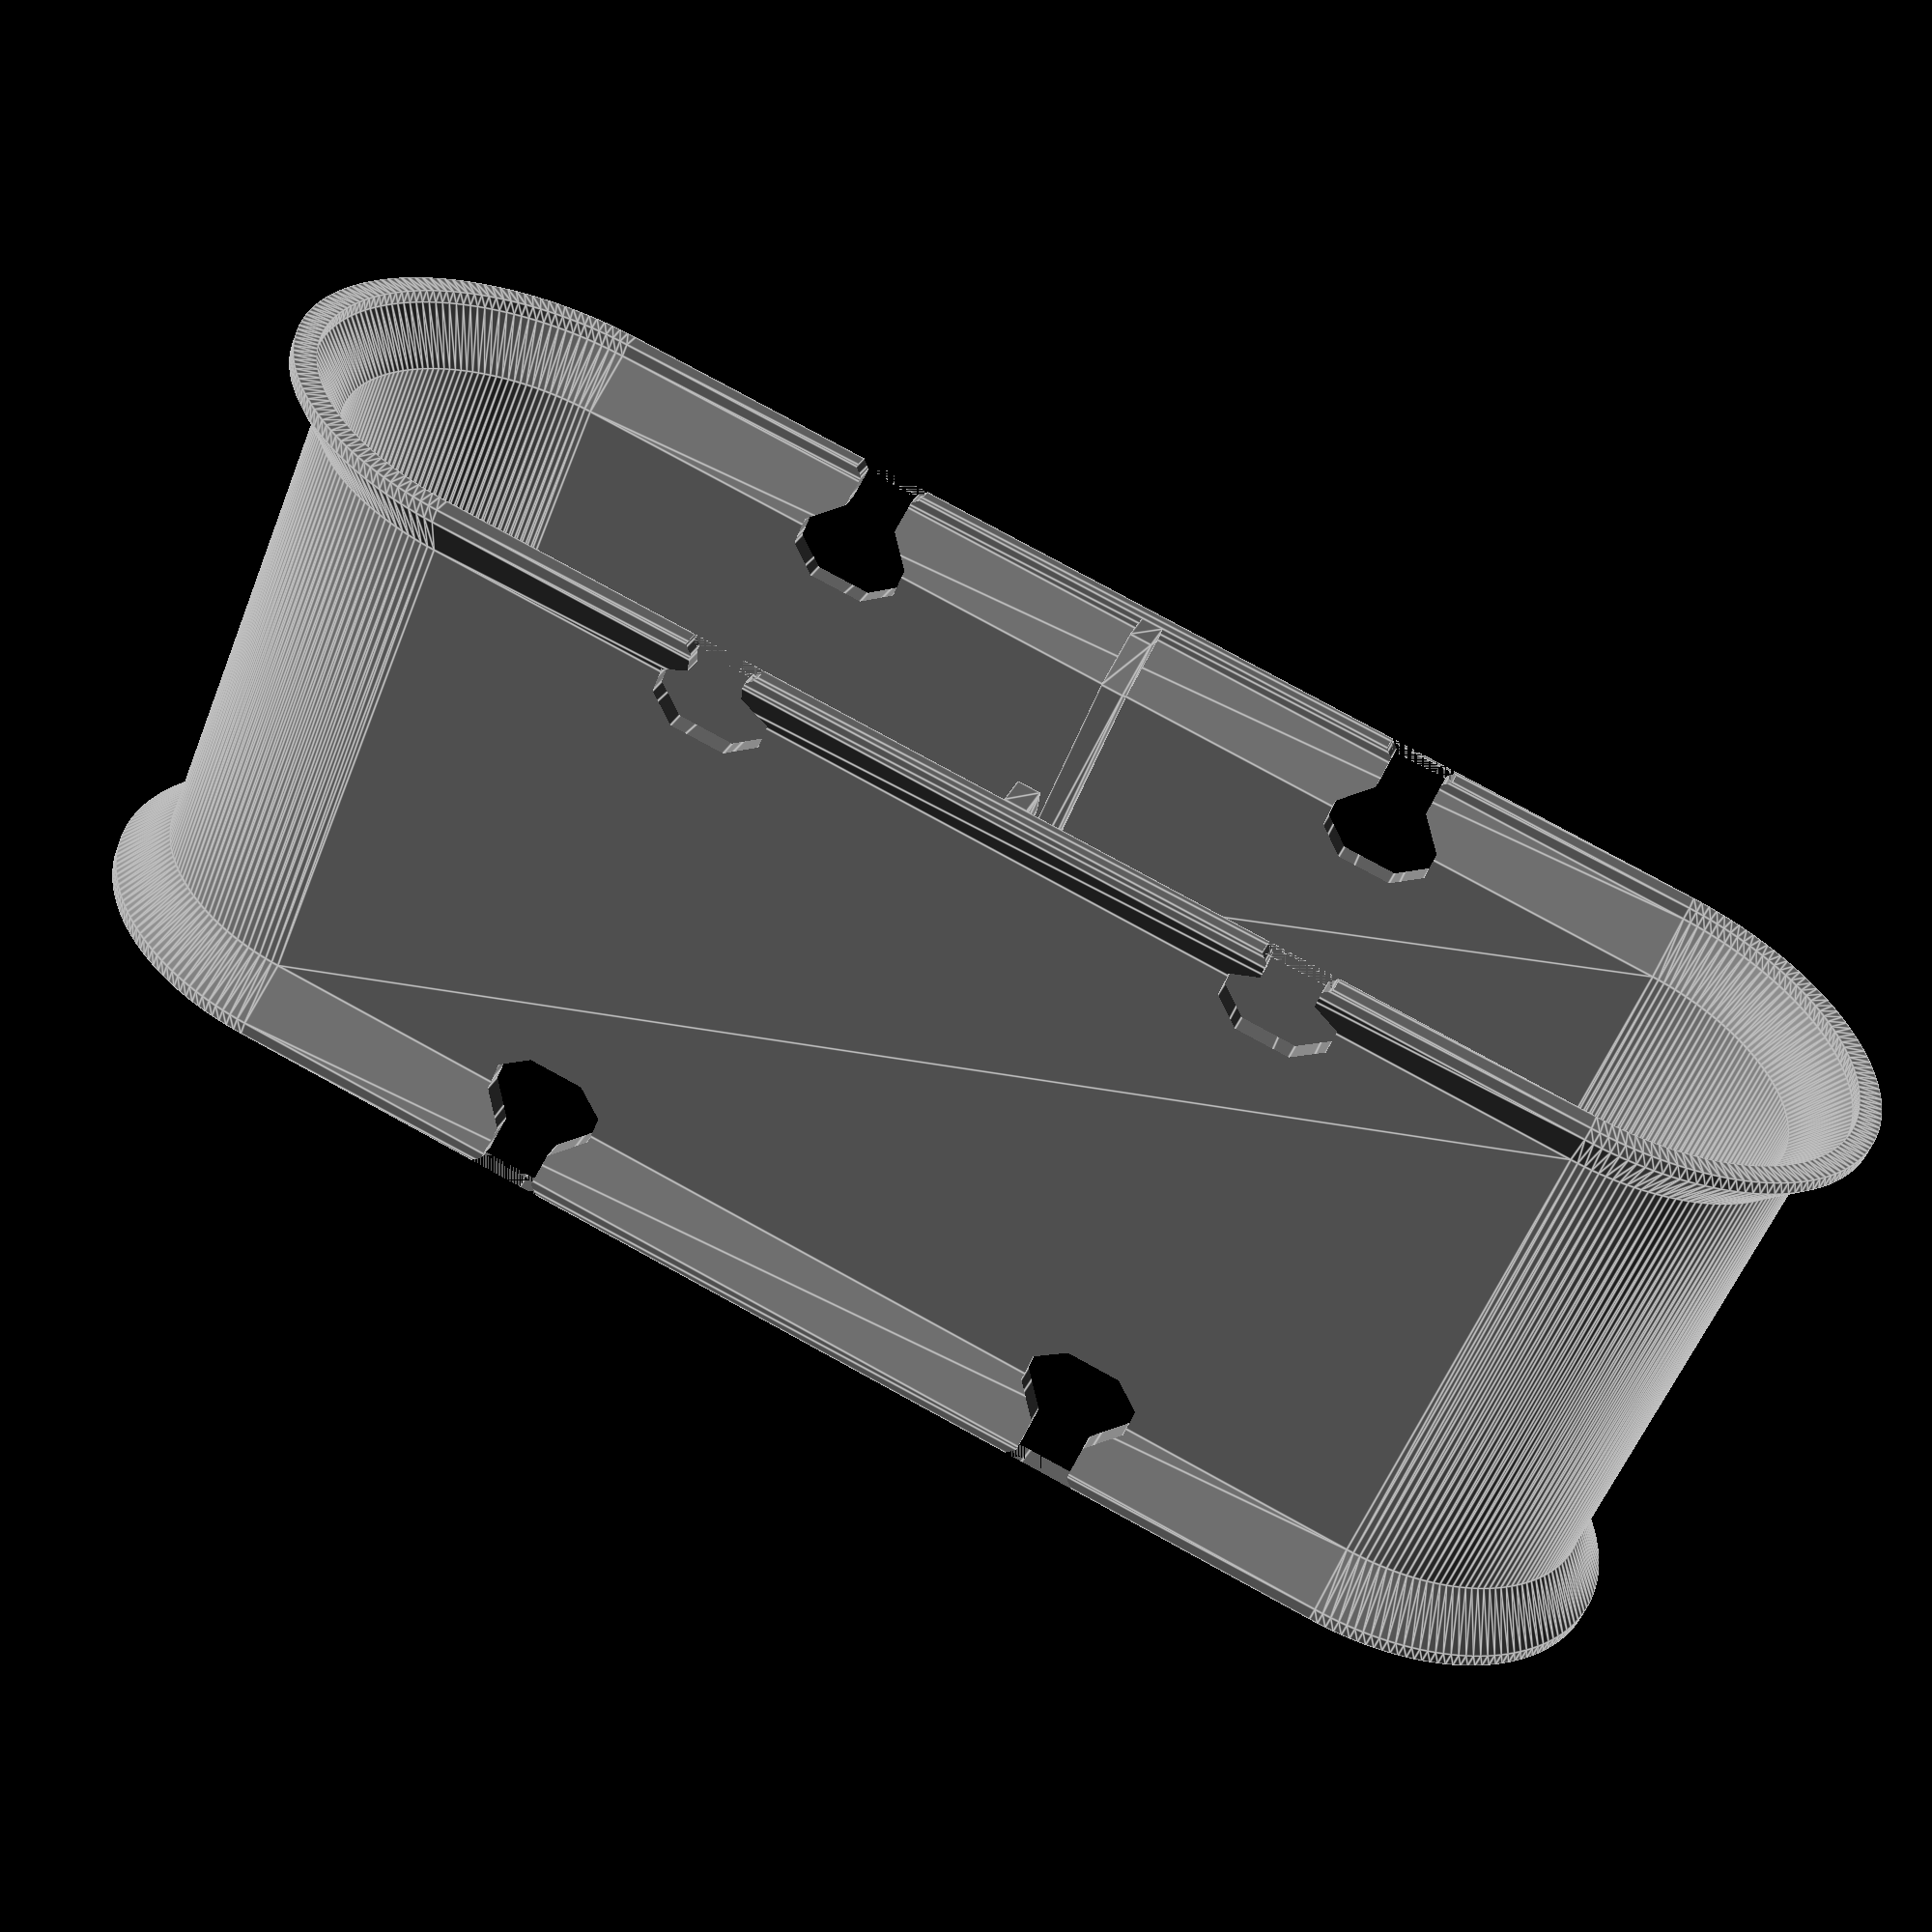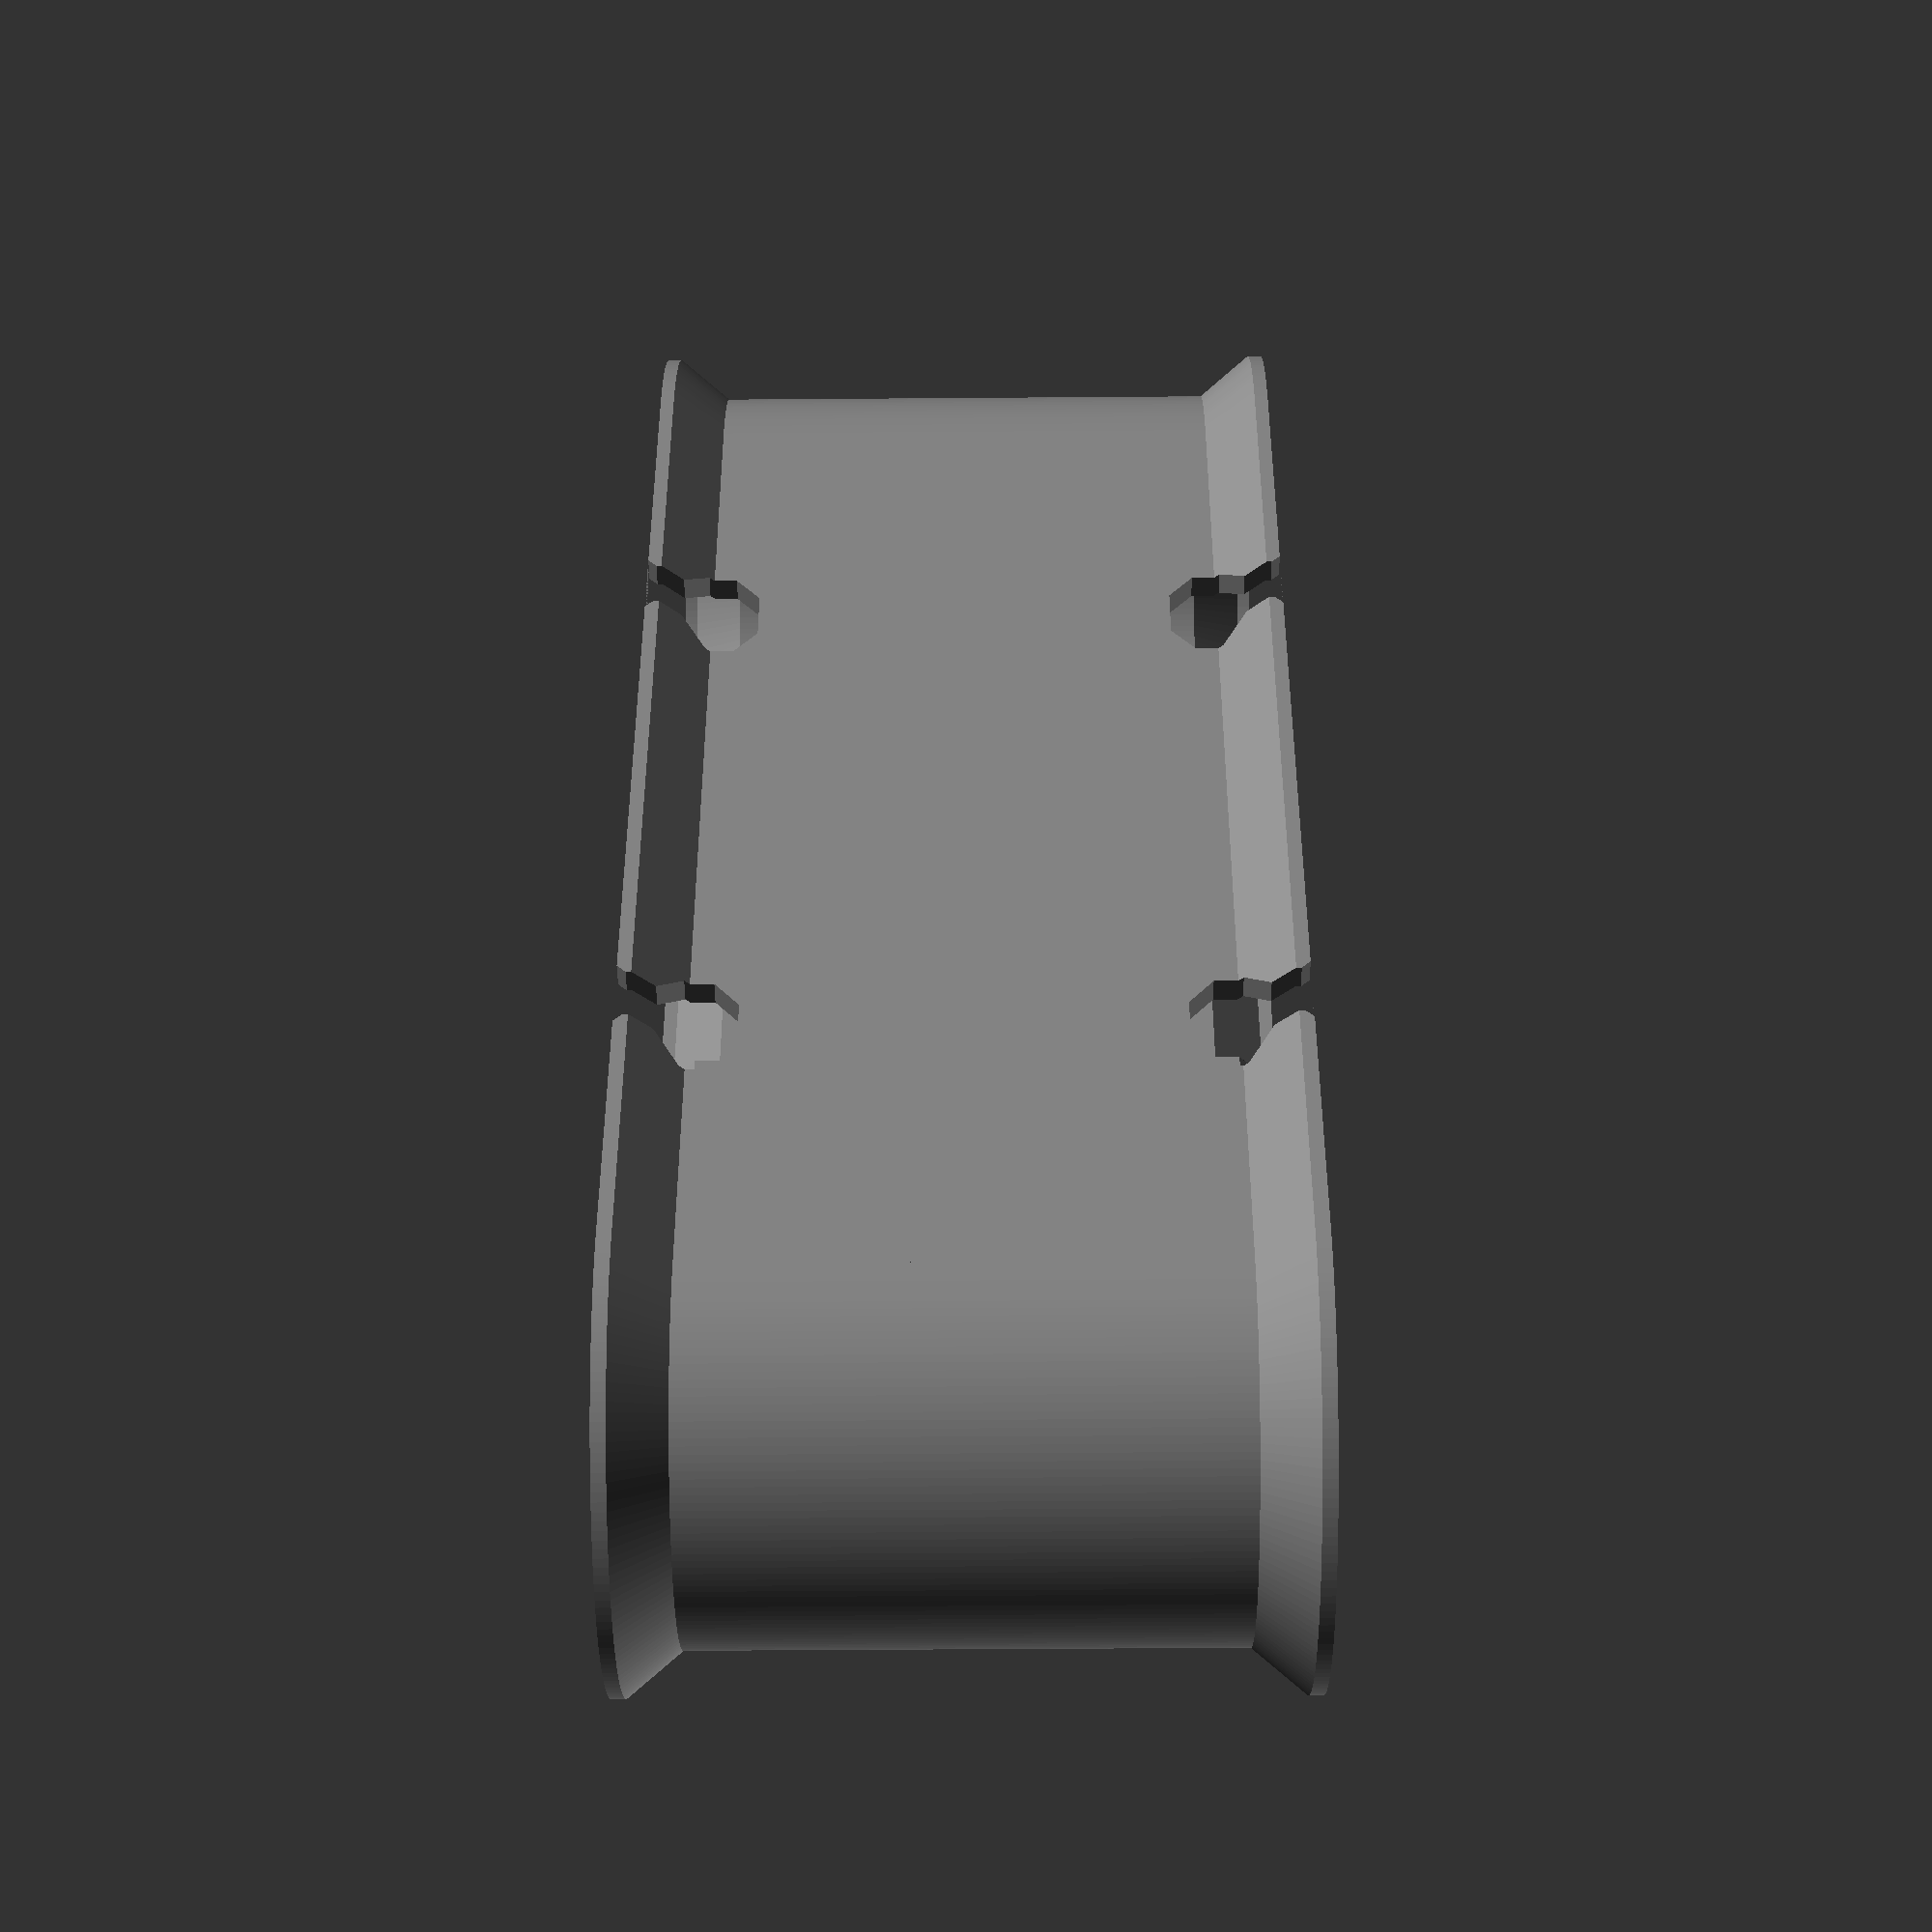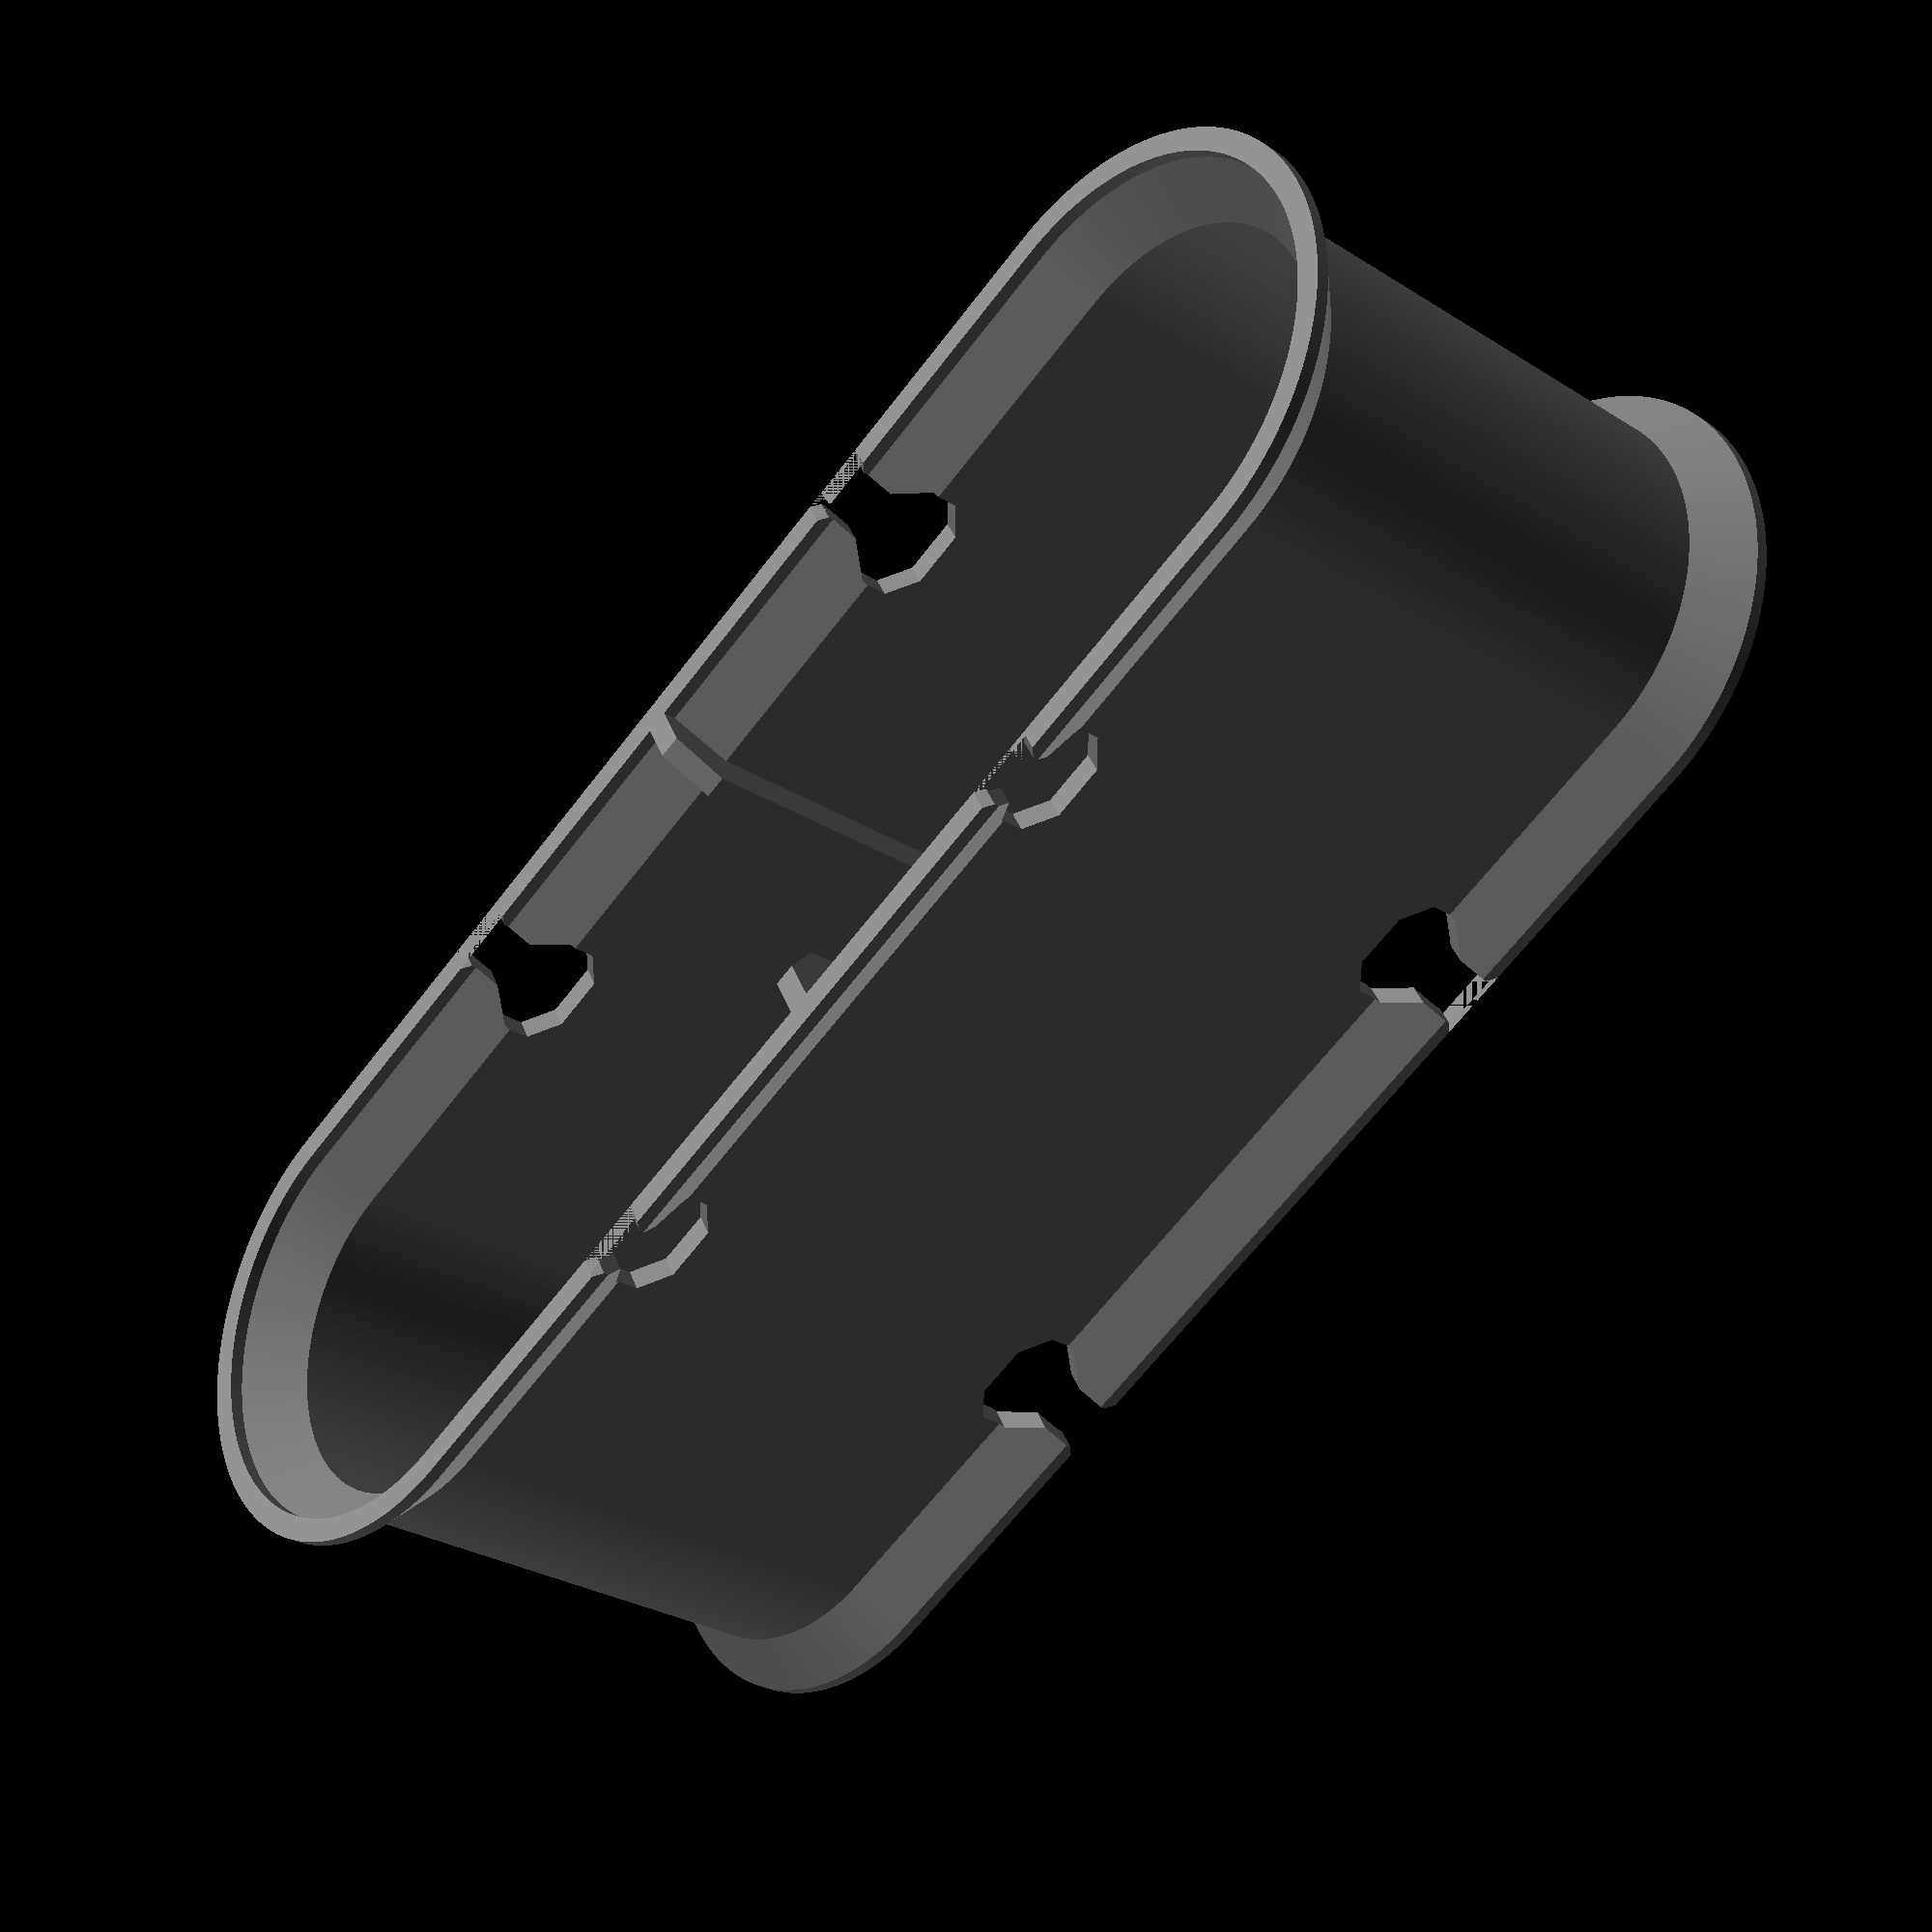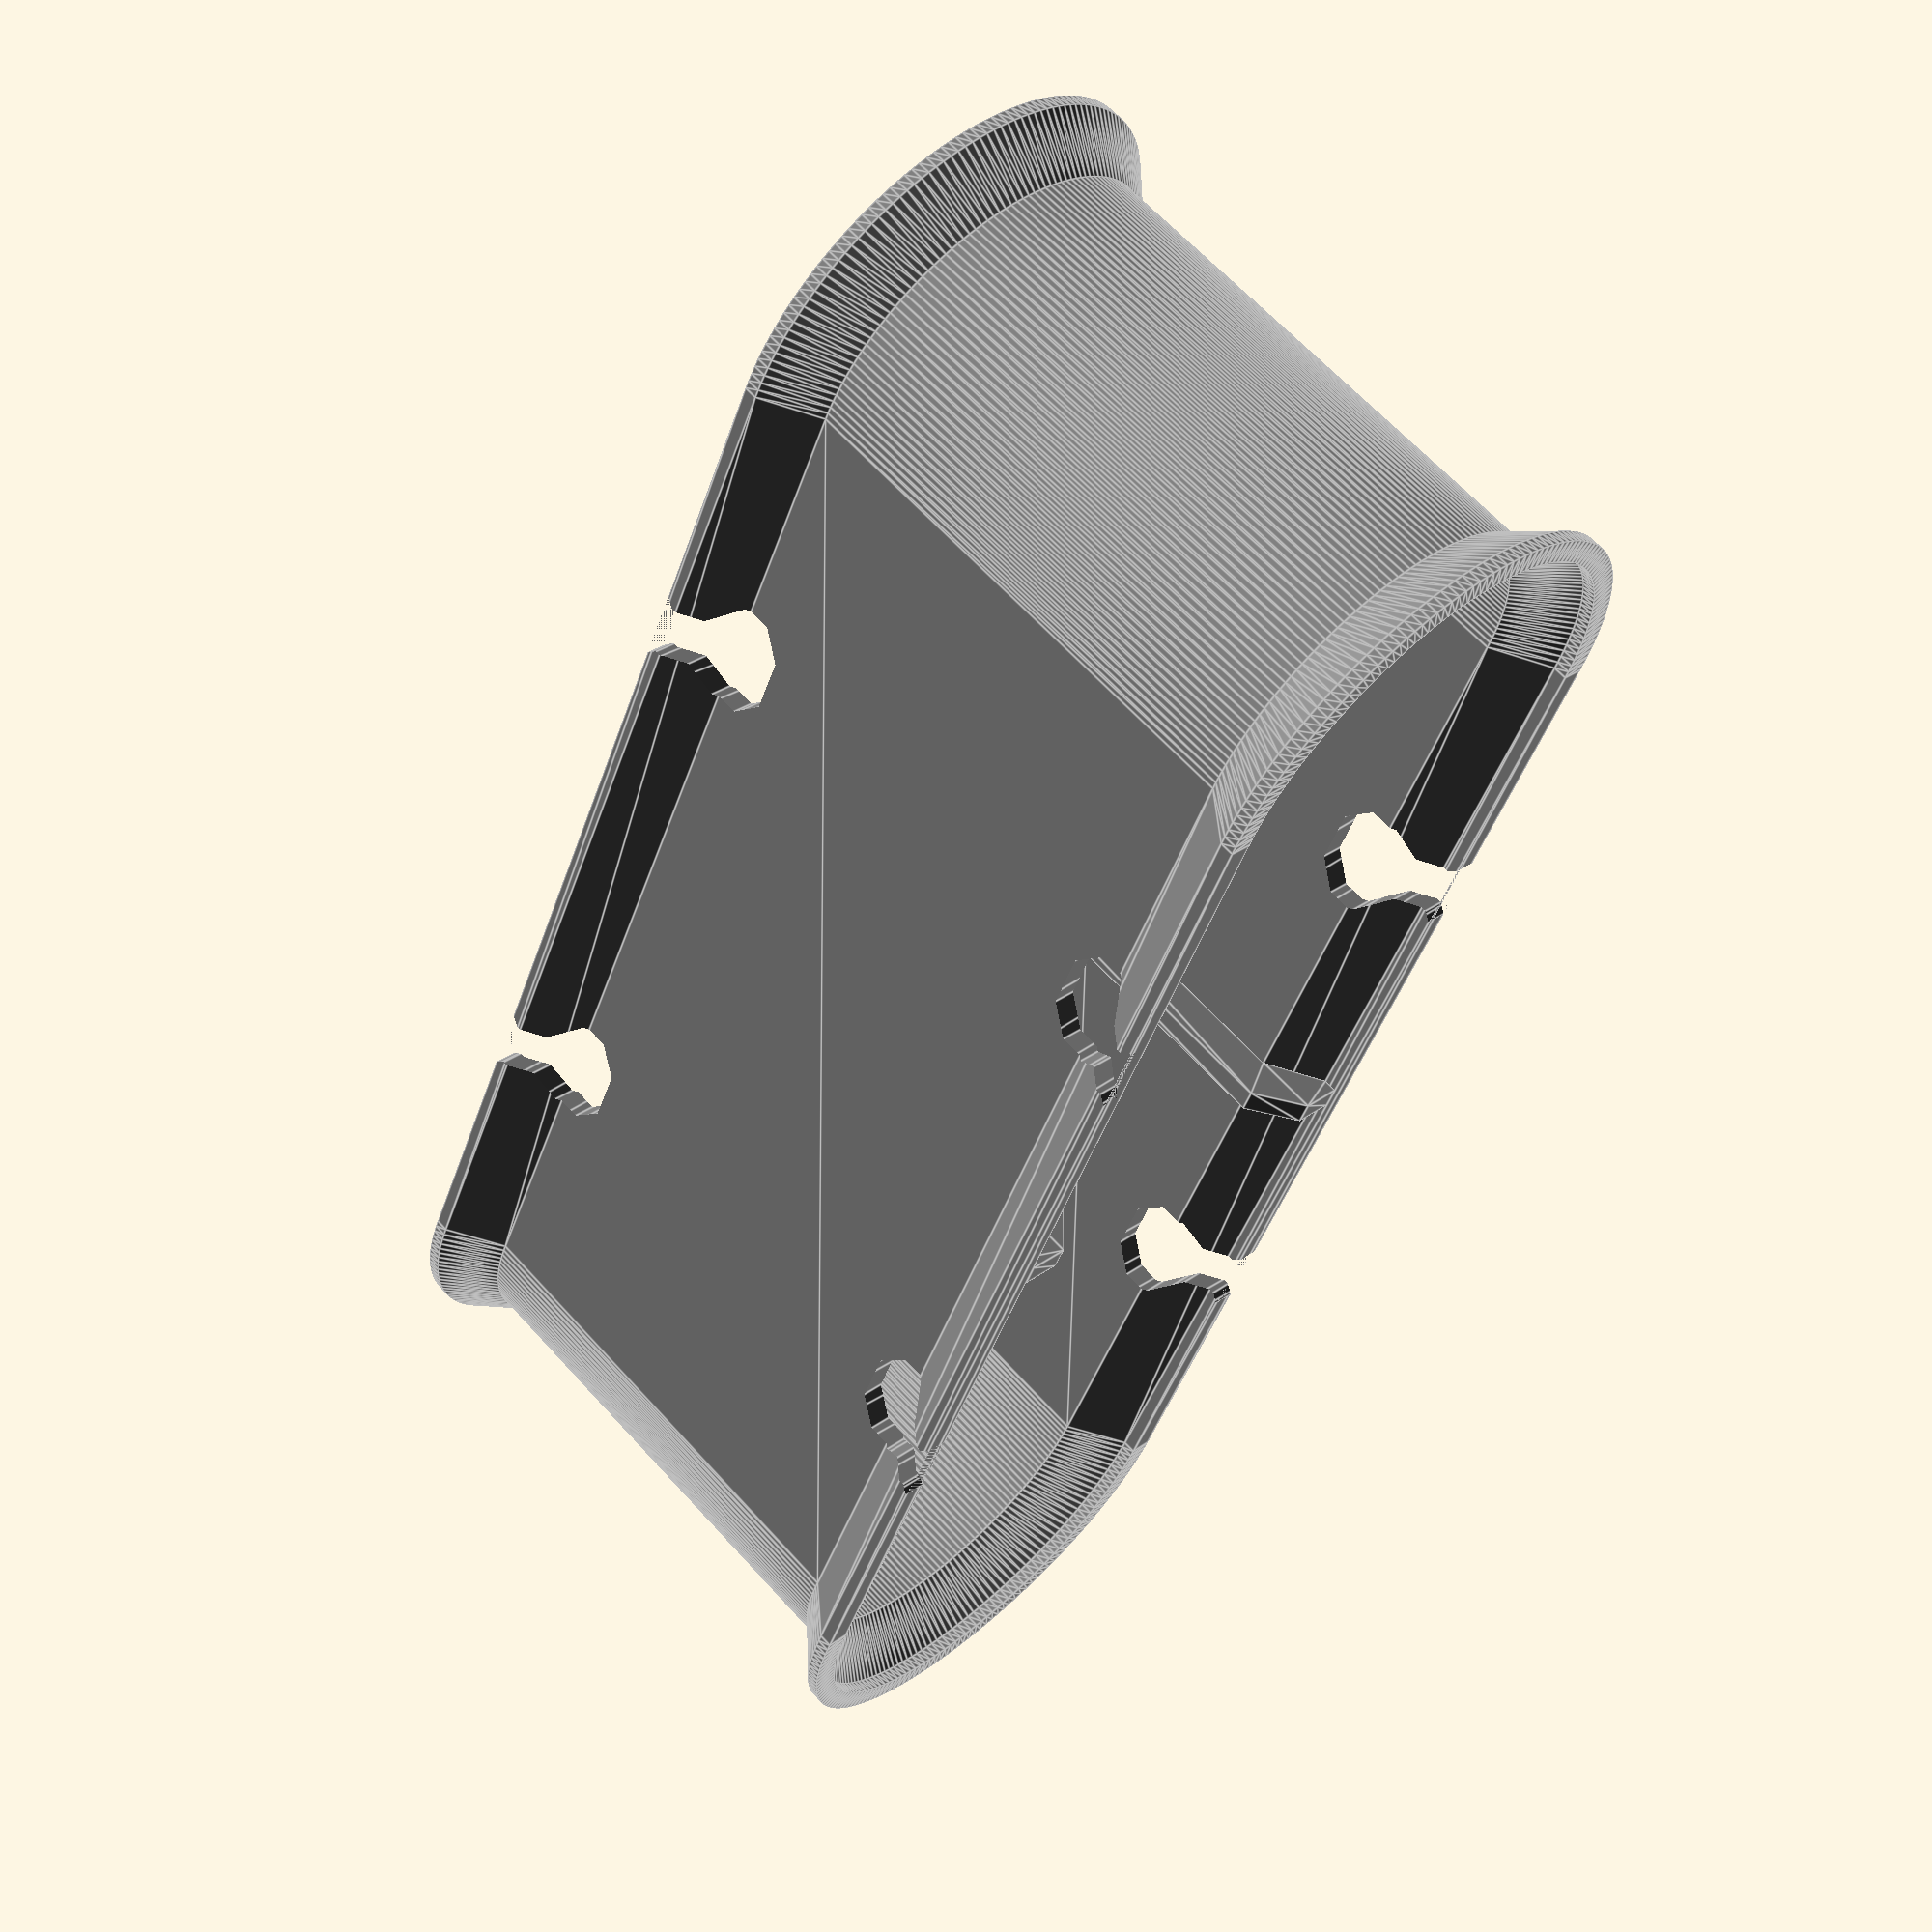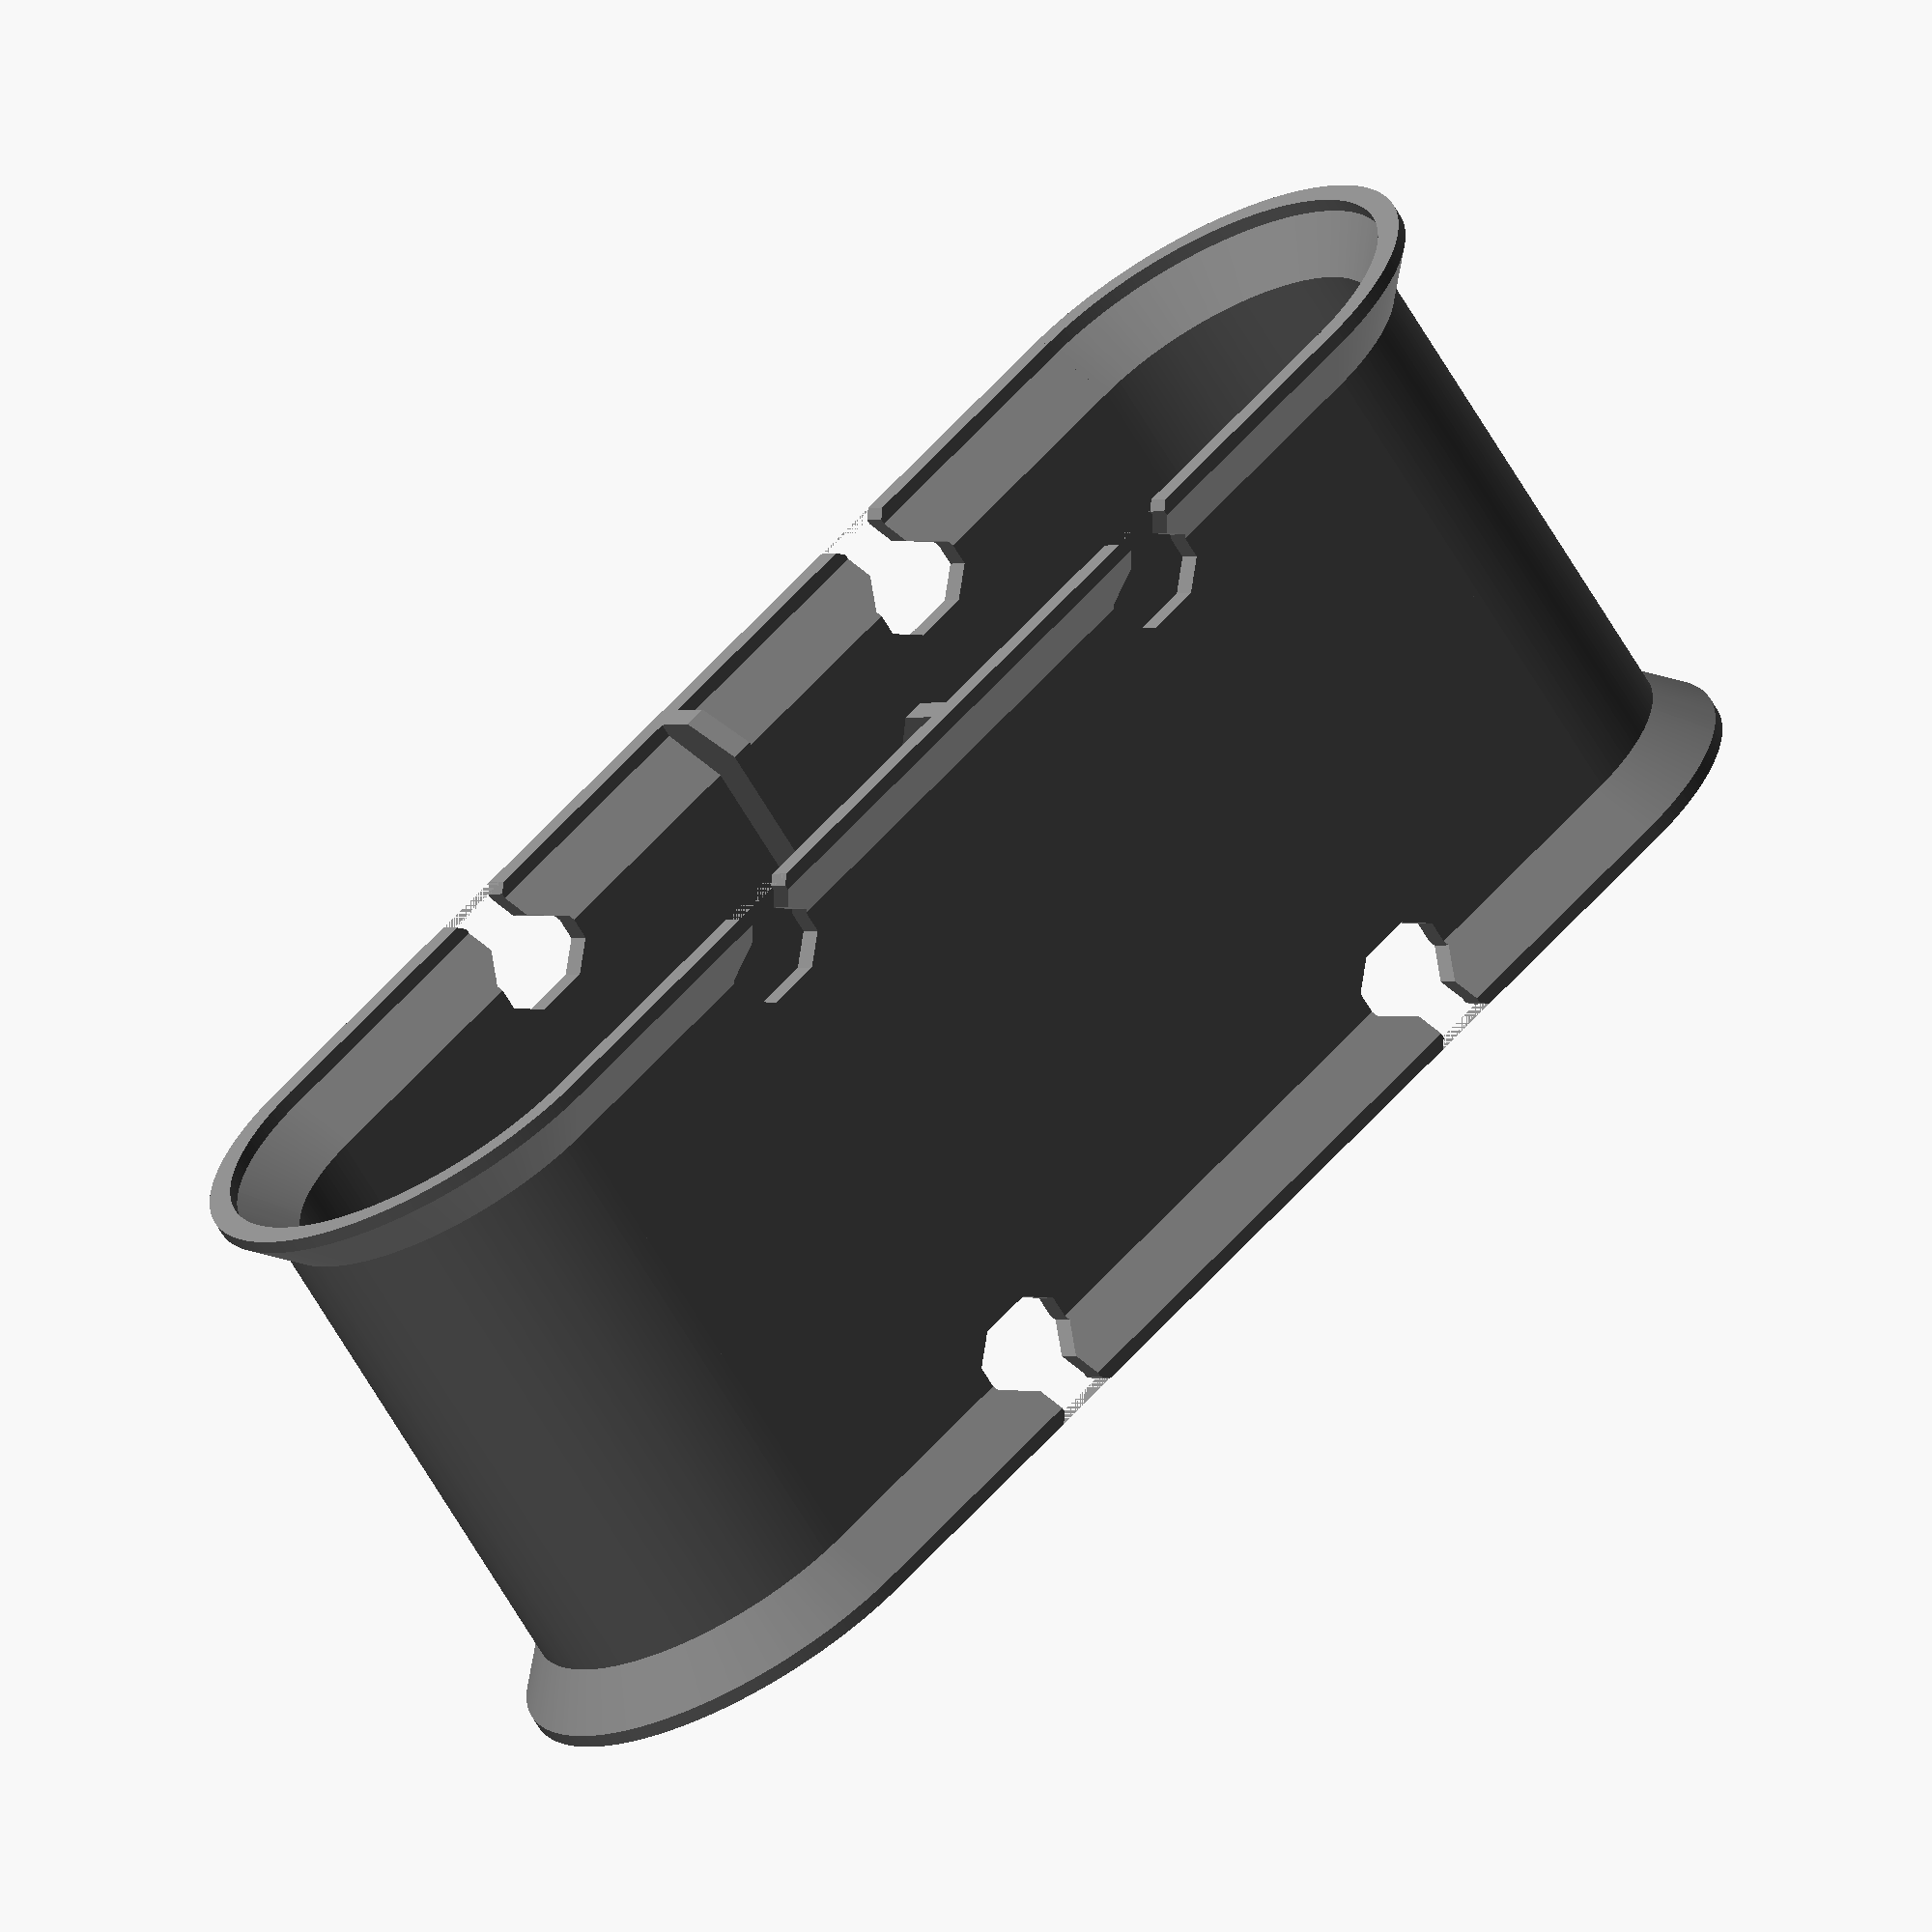
<openscad>


H = 45;
W = 35;
L = 120;
C = 4;
R = 3;

ridge_angle = 50;
lip = 0.964;
th=1.67;




module sidecut() {
    polygon([
    [R+th+R, -H/2],
    [R, -H/2],
    [R, -H/2 + lip],
    [0, -H/2 + lip + R * tan(ridge_angle)],
    [0,  H/2 - lip - R * tan(ridge_angle)],
    [R,  H/2 - lip],
    [R,  H/2],
    [R+th+R, H/2],
    ]);
}

module base_silu() {
    
    translate([W/2-R-th,0])
    difference() {
        sidecut();
        translate([th, 0])
        sidecut();
    }
}

module struct_fin() {
    translate([W/2-R-th,0])
    rotate([90,0,0])
    linear_extrude(th, center = true)
    difference() {
        polygon([
            [ R, -H/2],
            [ 0, -H/2],
            [-R, -H/2 + R ],
            [-R,  H/2 - R ],
            [ 0,  H/2],
            [ R, H/2],
        ]);
        sidecut();
    }
}

module half_spool() {
    rotate([90,0,0])
    linear_extrude(L - W, center = true)
    base_silu();

    translate([0, L/2 - W/2, 0])
    rotate_extrude(angle=180, $fn=180)
    base_silu();
    
    struct_fin();
}    

module cable_half_slot() {
    chamf = 0.6;
    cable_hole = (C+th) / sin(45);    
    offset = R - 0.5;
    
    rotate(90)
    polygon([
        [0,0],
        [C/2 + chamf, 0],
        [C/2, -chamf],
        [C/2, -offset],
        [cable_hole/2, -offset - (cable_hole - C) / 2 / tan(50)],
        // tan(25) thing has no good reason to exist
        [cable_hole/2, -offset - (cable_hole - C) / 2 / tan(50) - (C+0.2) * tan(25)],
        [2, -offset - (cable_hole - C/2 - 2) / tan(50) - (C+0.2) * tan(25)],
        [0, -offset - (cable_hole - C/2 - 2) / tan(50) - (C+0.2) * tan(25) ],
    ]);
}

module cable_slot() {
    union() {
        mirror([0,1])
        cable_half_slot();
        cable_half_slot();
    }
}

module solid_spool() {
    rotate(180)
    half_spool();
    half_spool();
}



module cable_cutter() {
    translate([0, (L - W) / 4, H/2])
    rotate([0, 90, 0])
    linear_extrude(W*2, center=true, convexity = 4)
    cable_slot();
}






color("gray")
difference() {
    solid_spool();
    cable_cutter();
    mirror([0, 1, 0]) cable_cutter();
    mirror([0, 0, 1]) cable_cutter();
    rotate([180, 0, 0]) cable_cutter();
}

</openscad>
<views>
elev=235.5 azim=70.3 roll=21.3 proj=p view=edges
elev=225.3 azim=178.1 roll=89.5 proj=p view=solid
elev=27.8 azim=61.1 roll=46.0 proj=p view=solid
elev=297.0 azim=204.1 roll=318.2 proj=p view=edges
elev=245.6 azim=313.6 roll=329.7 proj=o view=solid
</views>
